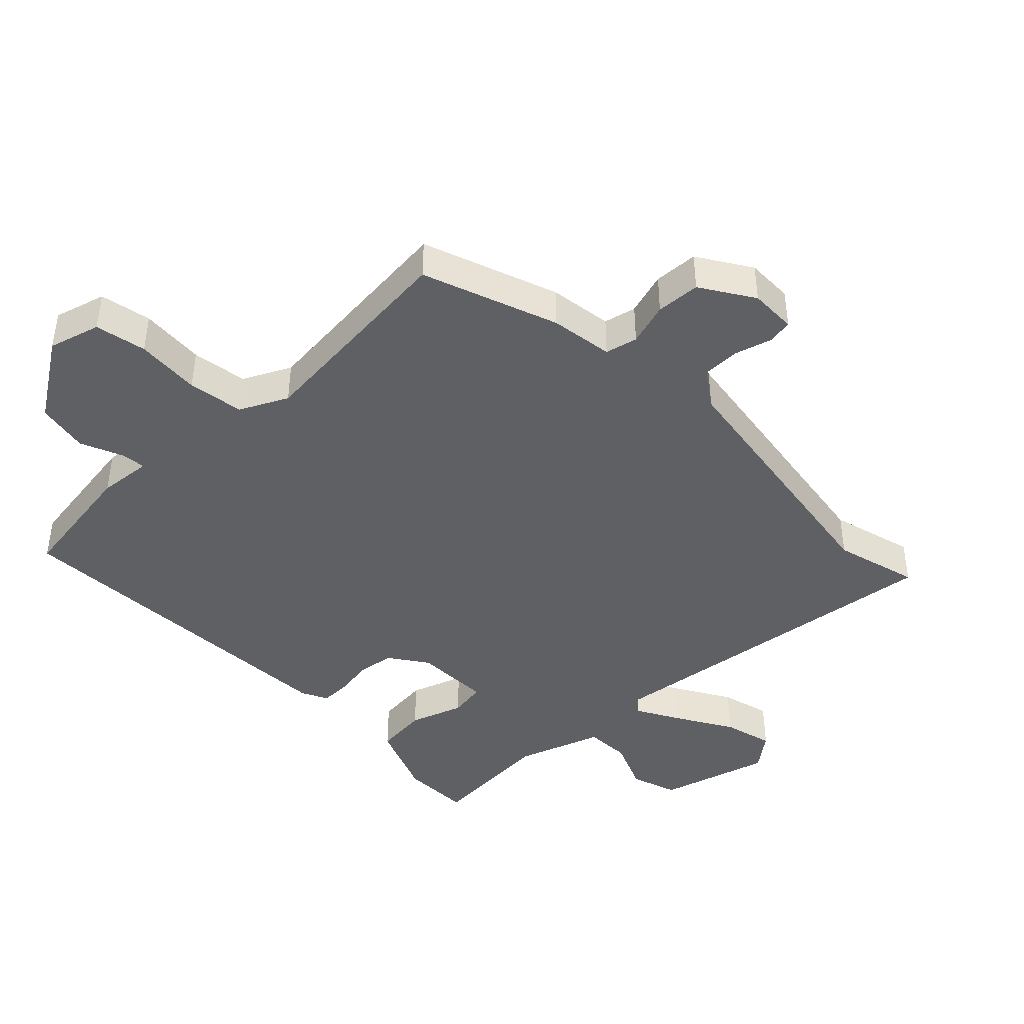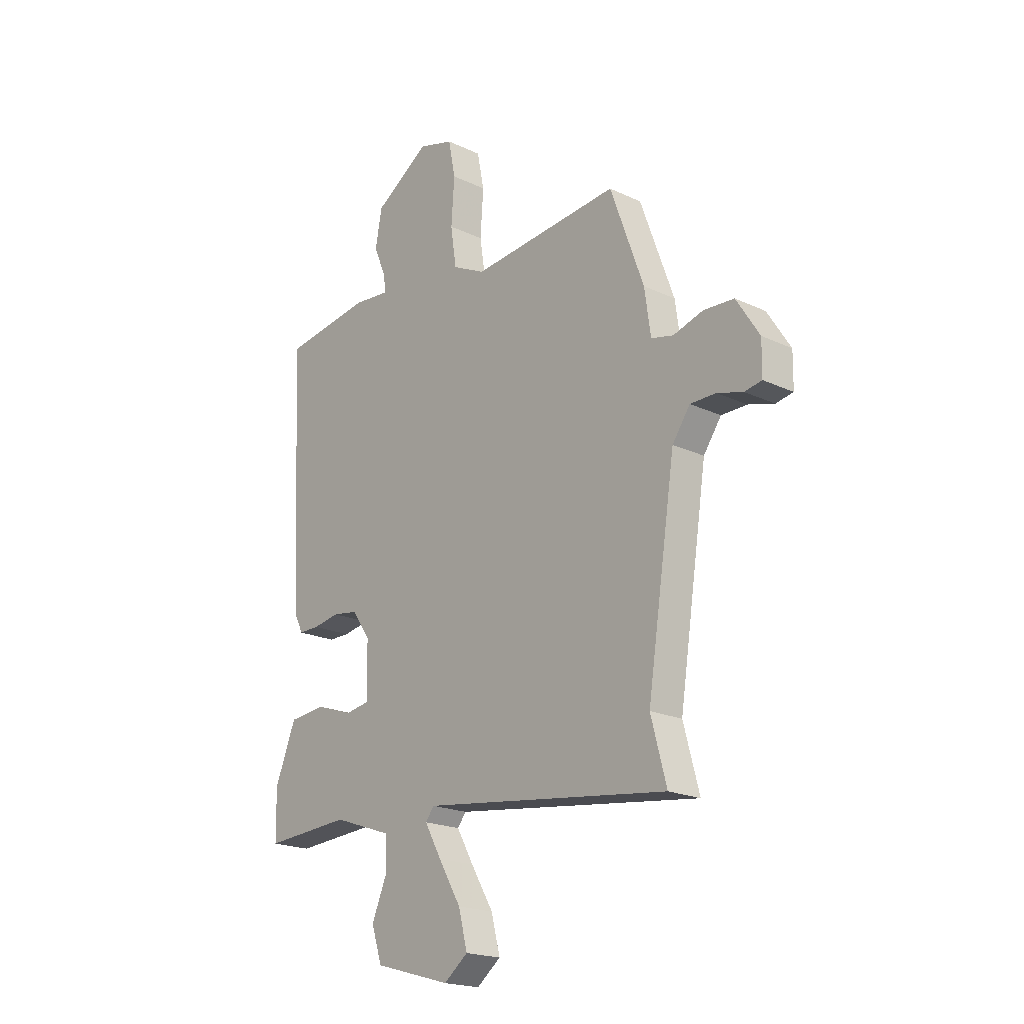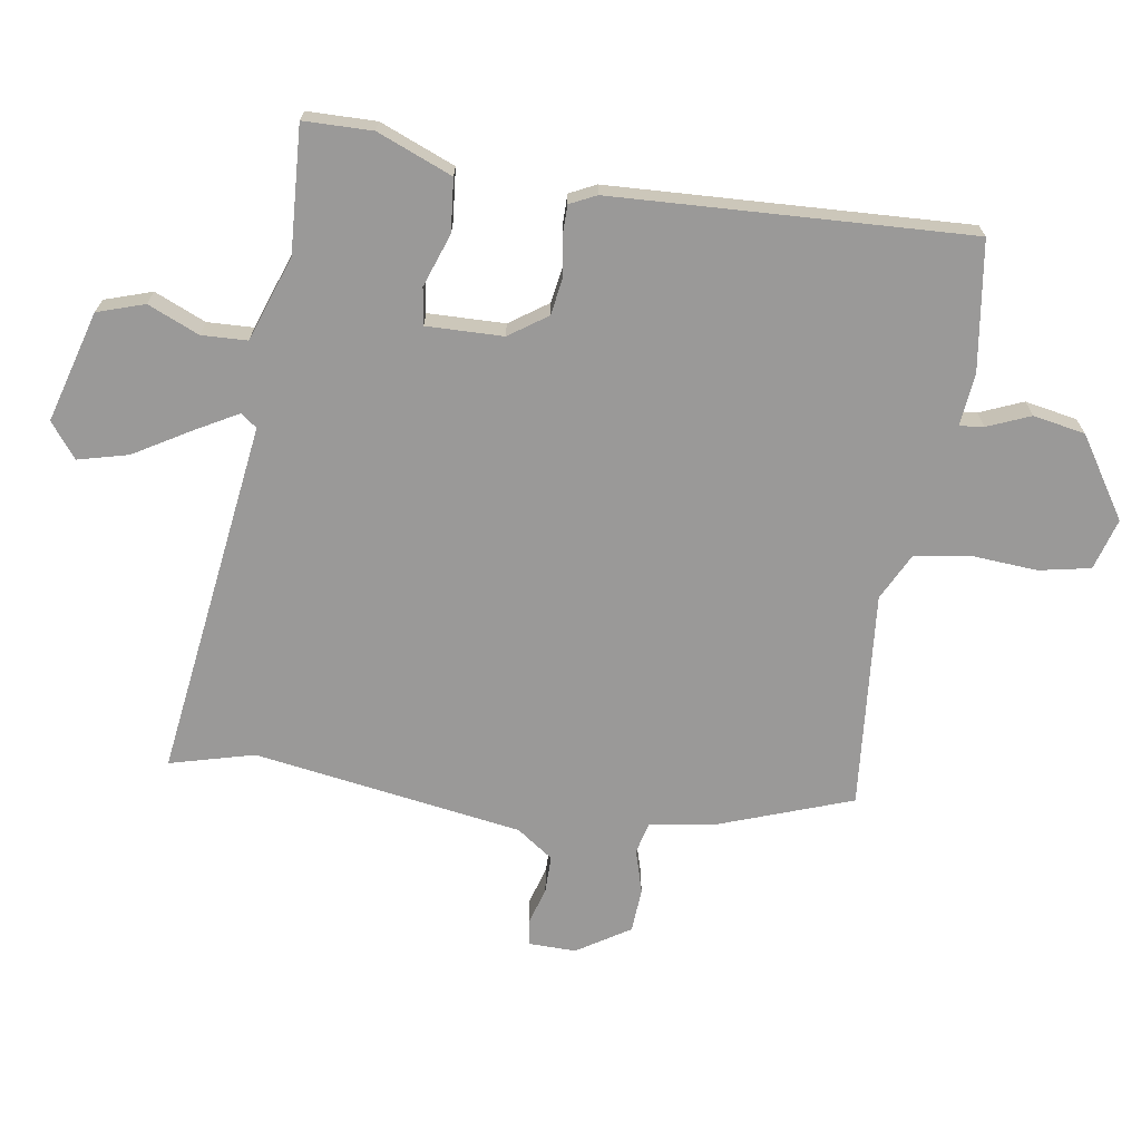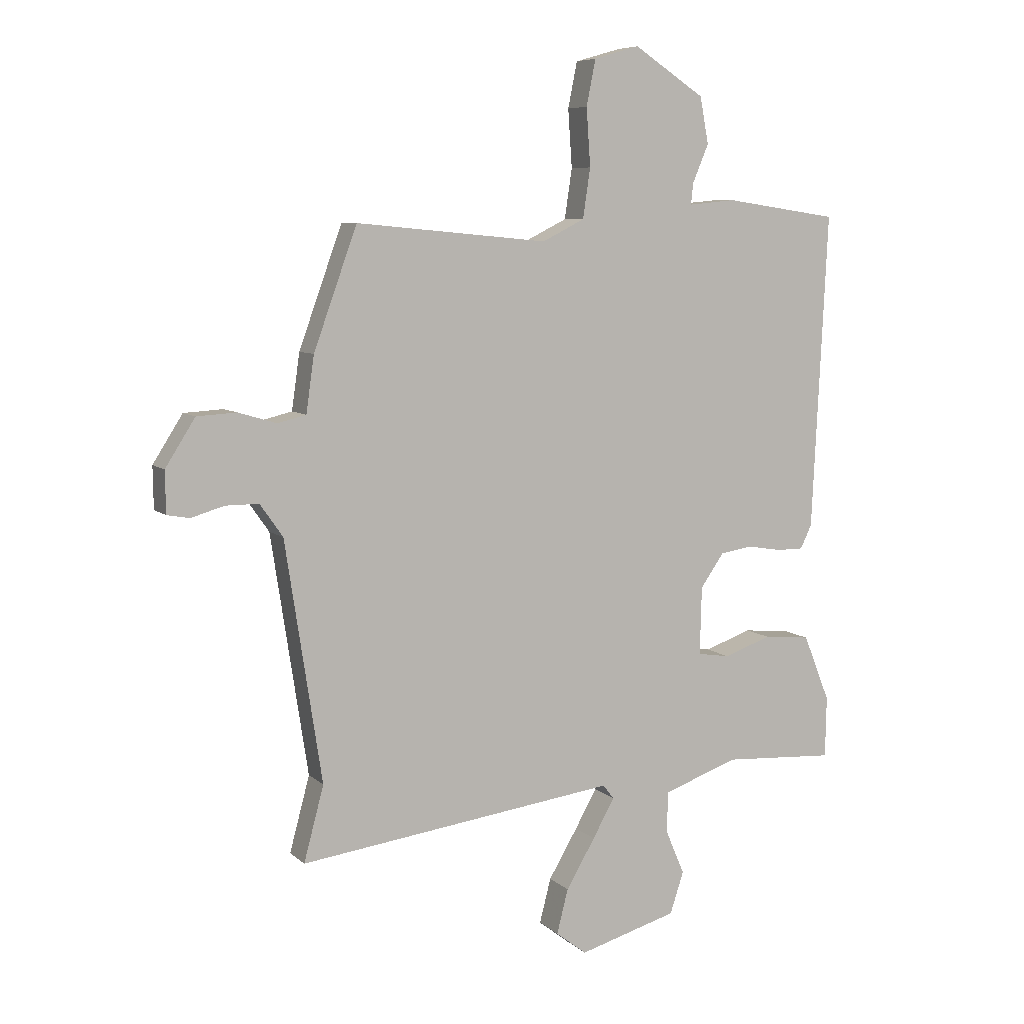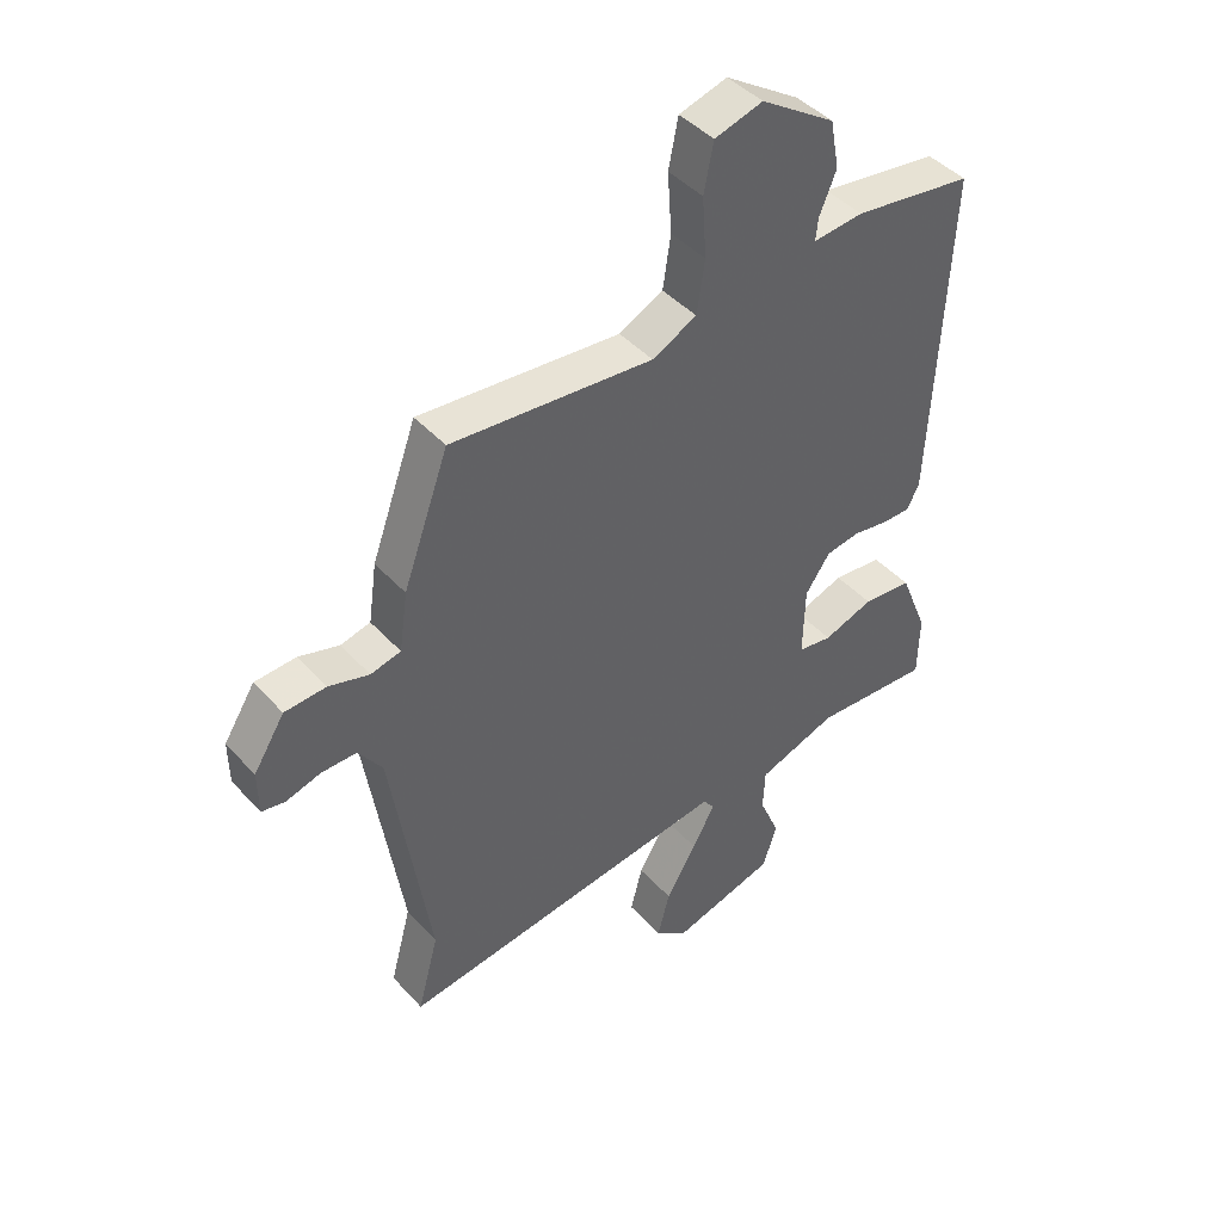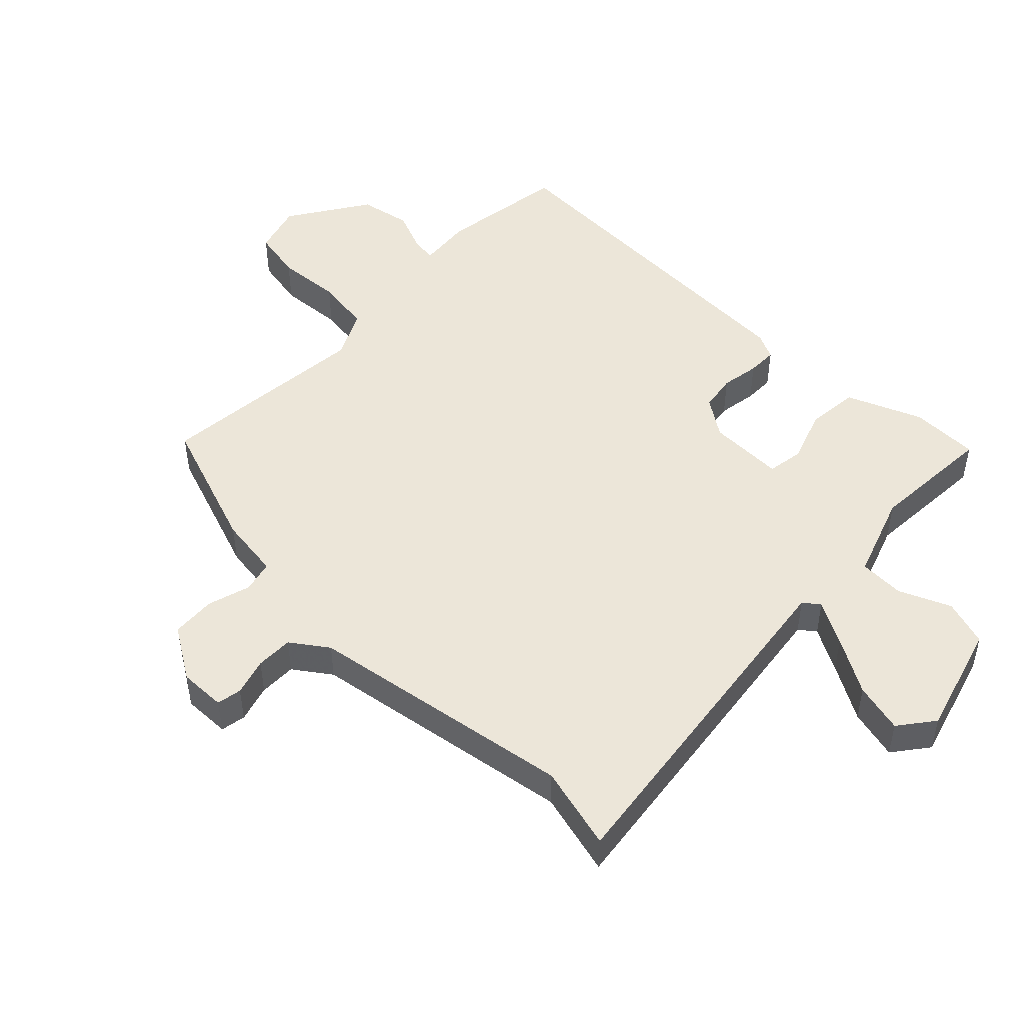
<metadata>
{"format":"obj","ext":"obj","renderer":"f3d","projection":"perspective","resolution":1024,"background":"white","views":[{"elev":-43.0,"azim":44.3,"up":"+Y"},{"elev":-20.1,"azim":49.1,"up":"+Z"},{"elev":-69.1,"azim":-99.0,"up":"+Y"},{"elev":7.4,"azim":155.1,"up":"+Z"},{"elev":43.9,"azim":141.2,"up":"+Z"},{"elev":48.7,"azim":134.0,"up":"+Y"}]}
</metadata>
<code>
v -0.485 0.07 0.494
v -0.286 0.07 0.523
v -0.203 0.07 0.515
v -0.207 0.07 0.552
v -0.235 0.07 0.619
v -0.22 0.07 0.7
v -0.096 0.07 0.781
v -0.016 0.07 0.758
v 0 0.07 0.678
v -0.007 0.07 0.577
v 0.006 0.07 0.49
v 0.08 0.07 0.453
v 0.416 0.07 0.484
v 0.492 0.07 0.274
v 0.506 0.07 0.176
v 0.556 0.07 0.164
v 0.623 0.07 0.184
v 0.692 0.07 0.18
v 0.744 0.07 0.098
v 0.743 0.07 0.025
v 0.704 0.07 0.018
v 0.646 0.07 0.035
v 0.588 0.07 0.035
v 0.548 0.07 -0.022
v 0.484 0.07 -0.44
v 0.519 0.07 -0.571
v -0.039 0.07 -0.498
v -0.058 0.07 -0.523
v -0.02 0.07 -0.591
v 0.031 0.07 -0.677
v 0.051 0.07 -0.755
v -0.003 0.07 -0.797
v -0.176 0.07 -0.748
v -0.2 0.07 -0.675
v -0.166 0.07 -0.595
v -0.169 0.07 -0.524
v -0.301 0.07 -0.478
v -0.497 0.07 -0.49
v -0.499 0.07 -0.383
v -0.452 0.07 -0.266
v -0.37 0.07 -0.258
v -0.287 0.07 -0.287
v -0.23 0.07 -0.278
v -0.233 0.07 -0.159
v -0.274 0.07 -0.1
v -0.331 0.07 -0.091
v -0.391 0.07 -0.101
v -0.438 0.07 -0.101
v -0.458 0.07 -0.06
v -0.485 0 0.494
v -0.286 0 0.523
v -0.203 0 0.515
v -0.207 0 0.552
v -0.235 0 0.619
v -0.22 0 0.7
v -0.096 0 0.781
v -0.016 0 0.758
v 0 0 0.678
v -0.007 0 0.577
v 0.006 0 0.49
v 0.08 0 0.453
v 0.416 0 0.484
v 0.492 0 0.274
v 0.506 0 0.176
v 0.556 0 0.164
v 0.623 0 0.184
v 0.692 0 0.18
v 0.744 0 0.098
v 0.743 0 0.025
v 0.704 0 0.018
v 0.646 0 0.035
v 0.588 0 0.035
v 0.548 0 -0.022
v 0.484 0 -0.44
v 0.519 0 -0.571
v -0.039 0 -0.498
v -0.058 0 -0.523
v -0.02 0 -0.591
v 0.031 0 -0.677
v 0.051 0 -0.755
v -0.003 0 -0.797
v -0.176 0 -0.748
v -0.2 0 -0.675
v -0.166 0 -0.595
v -0.169 0 -0.524
v -0.301 0 -0.478
v -0.497 0 -0.49
v -0.499 0 -0.383
v -0.452 0 -0.266
v -0.37 0 -0.258
v -0.287 0 -0.287
v -0.23 0 -0.278
v -0.233 0 -0.159
v -0.274 0 -0.1
v -0.331 0 -0.091
v -0.391 0 -0.101
v -0.438 0 -0.101
v -0.458 0 -0.06
f 46 47 48 49
f 45 46 49 1
f 44 45 1 2
f 39 40 41 42
f 37 38 39 42
f 36 37 42 43
f 32 33 34 35
f 32 35 36
f 29 30 31 32
f 28 29 32 36
f 27 28 36 43
f 25 26 27 43
f 19 20 21 22
f 19 22 23
f 16 17 18 19
f 15 16 19 23
f 12 13 14 15
f 11 12 15 23
f 7 8 9 10
f 7 10 11
f 4 5 6 7
f 3 4 7 11
f 44 2 3 11
f 24 25 43 44
f 11 23 24 44
f 98 97 96 95
f 50 98 95 94
f 51 50 94 93
f 91 90 89 88
f 91 88 87 86
f 92 91 86 85
f 84 83 82 81
f 85 84 81
f 81 80 79 78
f 85 81 78 77
f 92 85 77 76
f 92 76 75 74
f 71 70 69 68
f 72 71 68
f 68 67 66 65
f 72 68 65 64
f 64 63 62 61
f 72 64 61 60
f 59 58 57 56
f 60 59 56
f 56 55 54 53
f 60 56 53 52
f 60 52 51 93
f 93 92 74 73
f 93 73 72 60
f 1 50 51 2
f 2 51 52 3
f 3 52 53 4
f 4 53 54 5
f 5 54 55 6
f 6 55 56 7
f 7 56 57 8
f 8 57 58 9
f 9 58 59 10
f 10 59 60 11
f 11 60 61 12
f 12 61 62 13
f 13 62 63 14
f 14 63 64 15
f 15 64 65 16
f 16 65 66 17
f 17 66 67 18
f 18 67 68 19
f 19 68 69 20
f 20 69 70 21
f 21 70 71 22
f 22 71 72 23
f 23 72 73 24
f 24 73 74 25
f 25 74 75 26
f 26 75 76 27
f 27 76 77 28
f 28 77 78 29
f 29 78 79 30
f 30 79 80 31
f 31 80 81 32
f 32 81 82 33
f 33 82 83 34
f 34 83 84 35
f 35 84 85 36
f 36 85 86 37
f 37 86 87 38
f 38 87 88 39
f 39 88 89 40
f 40 89 90 41
f 41 90 91 42
f 42 91 92 43
f 43 92 93 44
f 44 93 94 45
f 45 94 95 46
f 46 95 96 47
f 47 96 97 48
f 48 97 98 49
f 49 98 50 1

</code>
